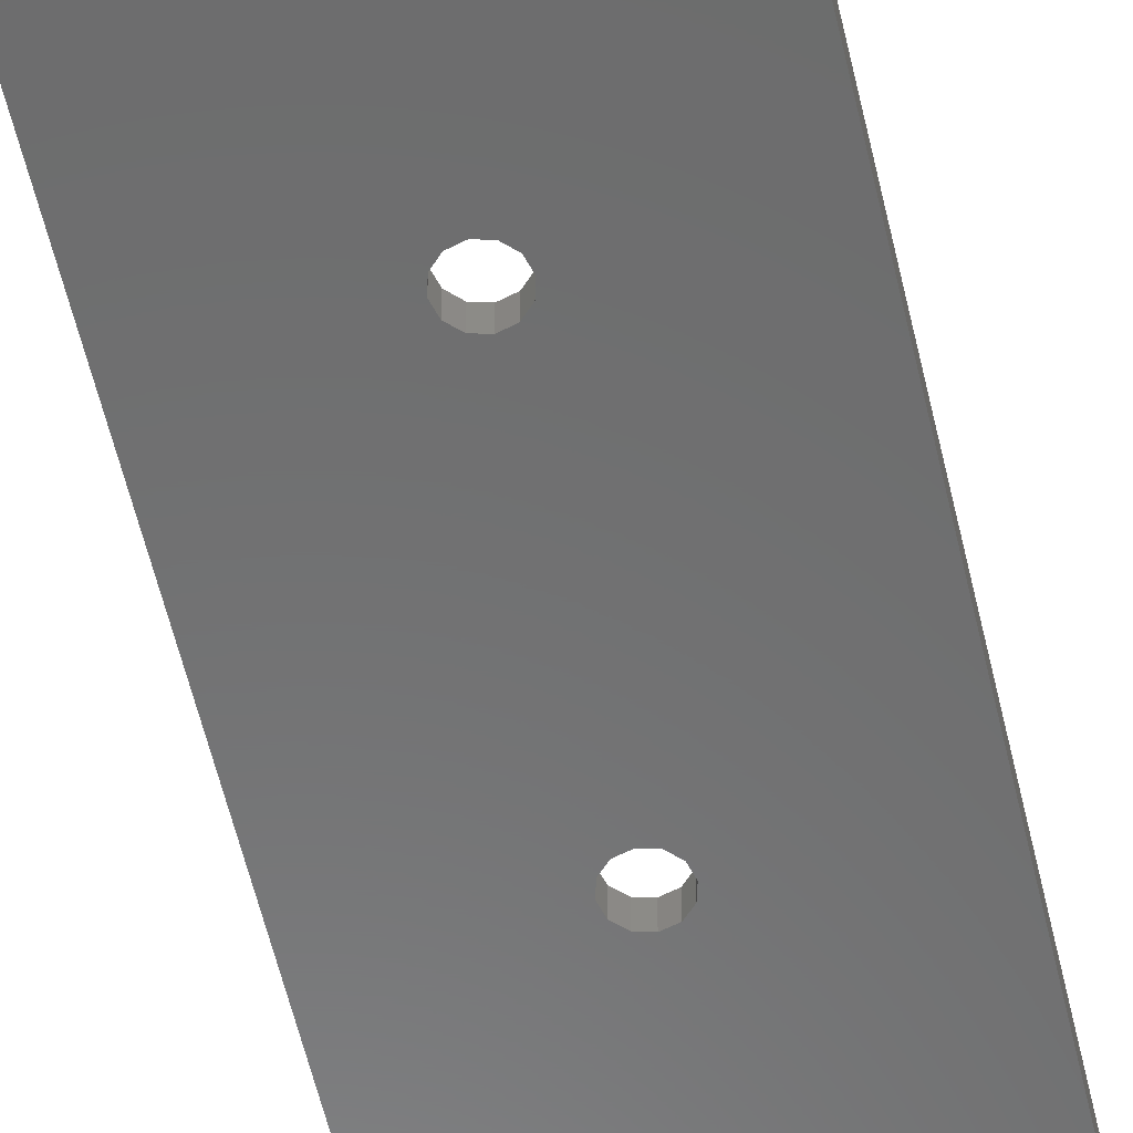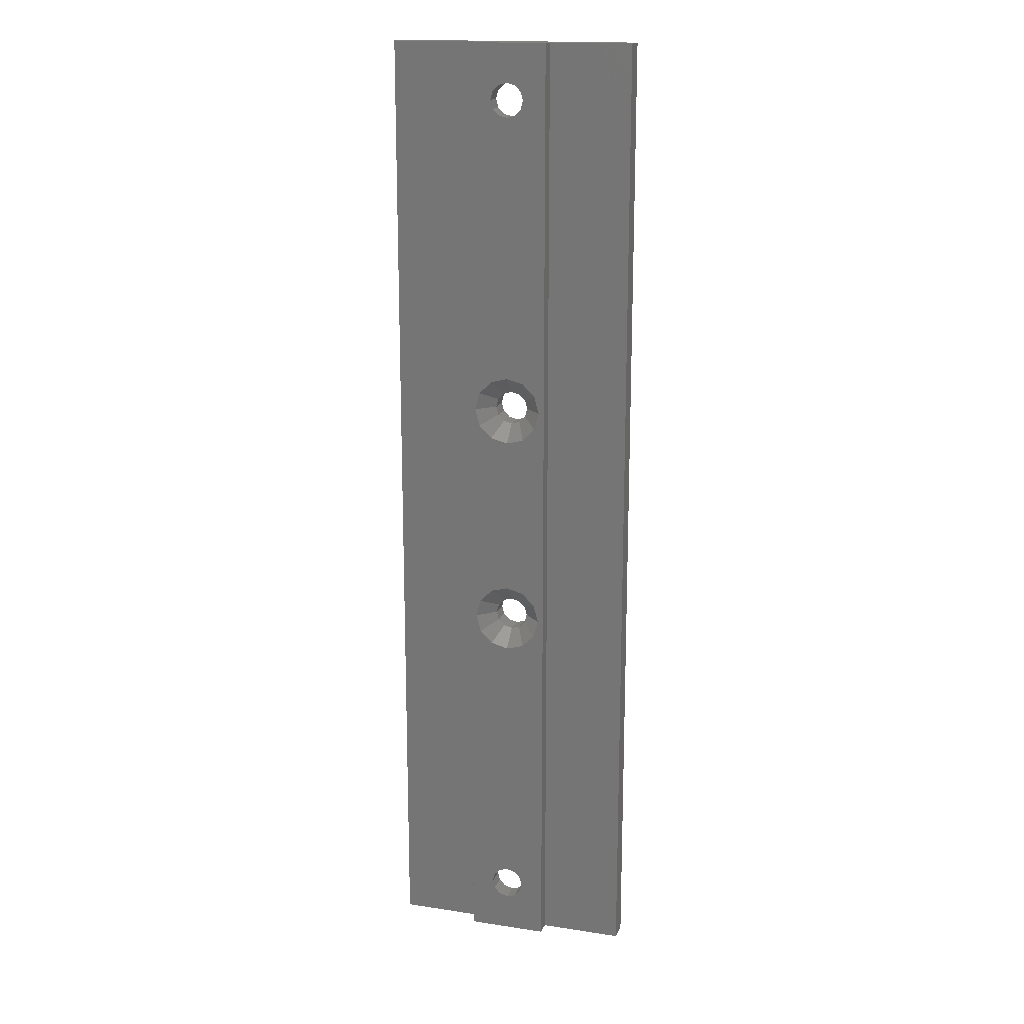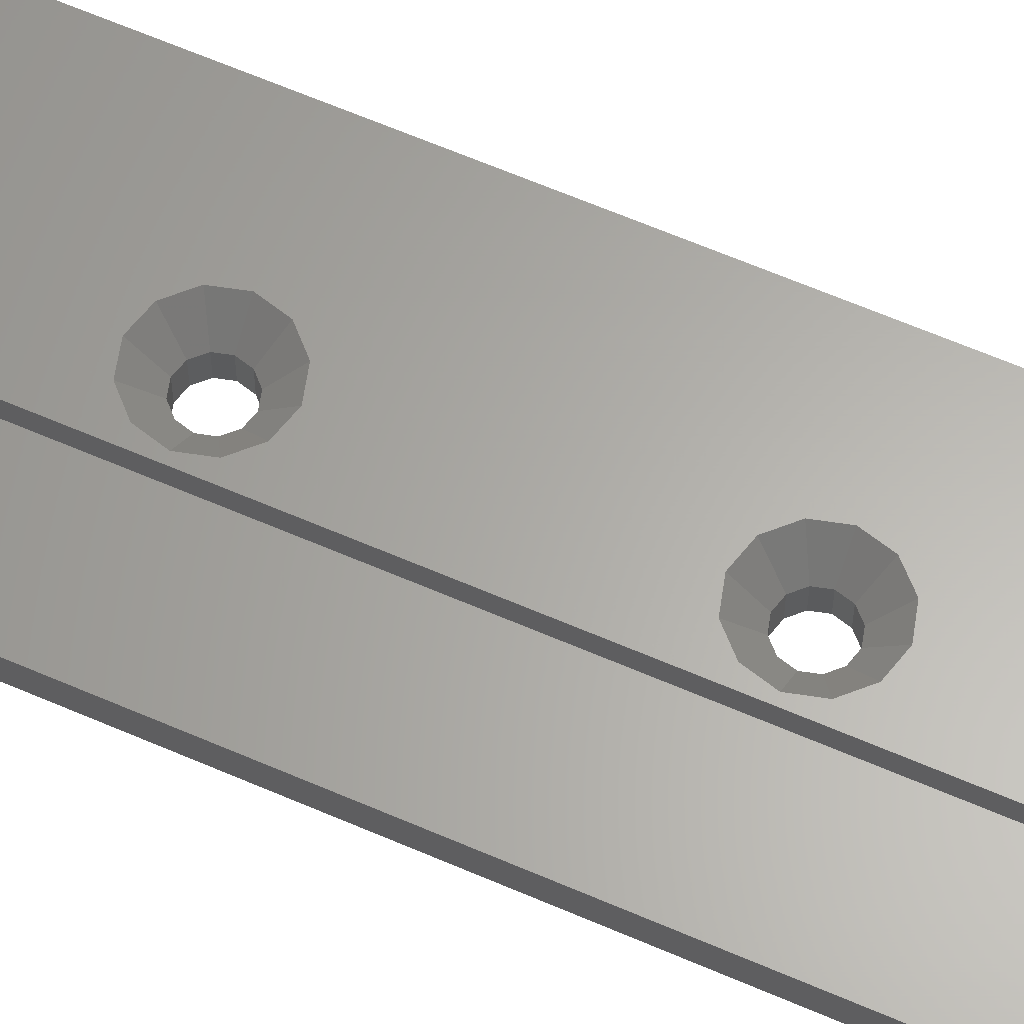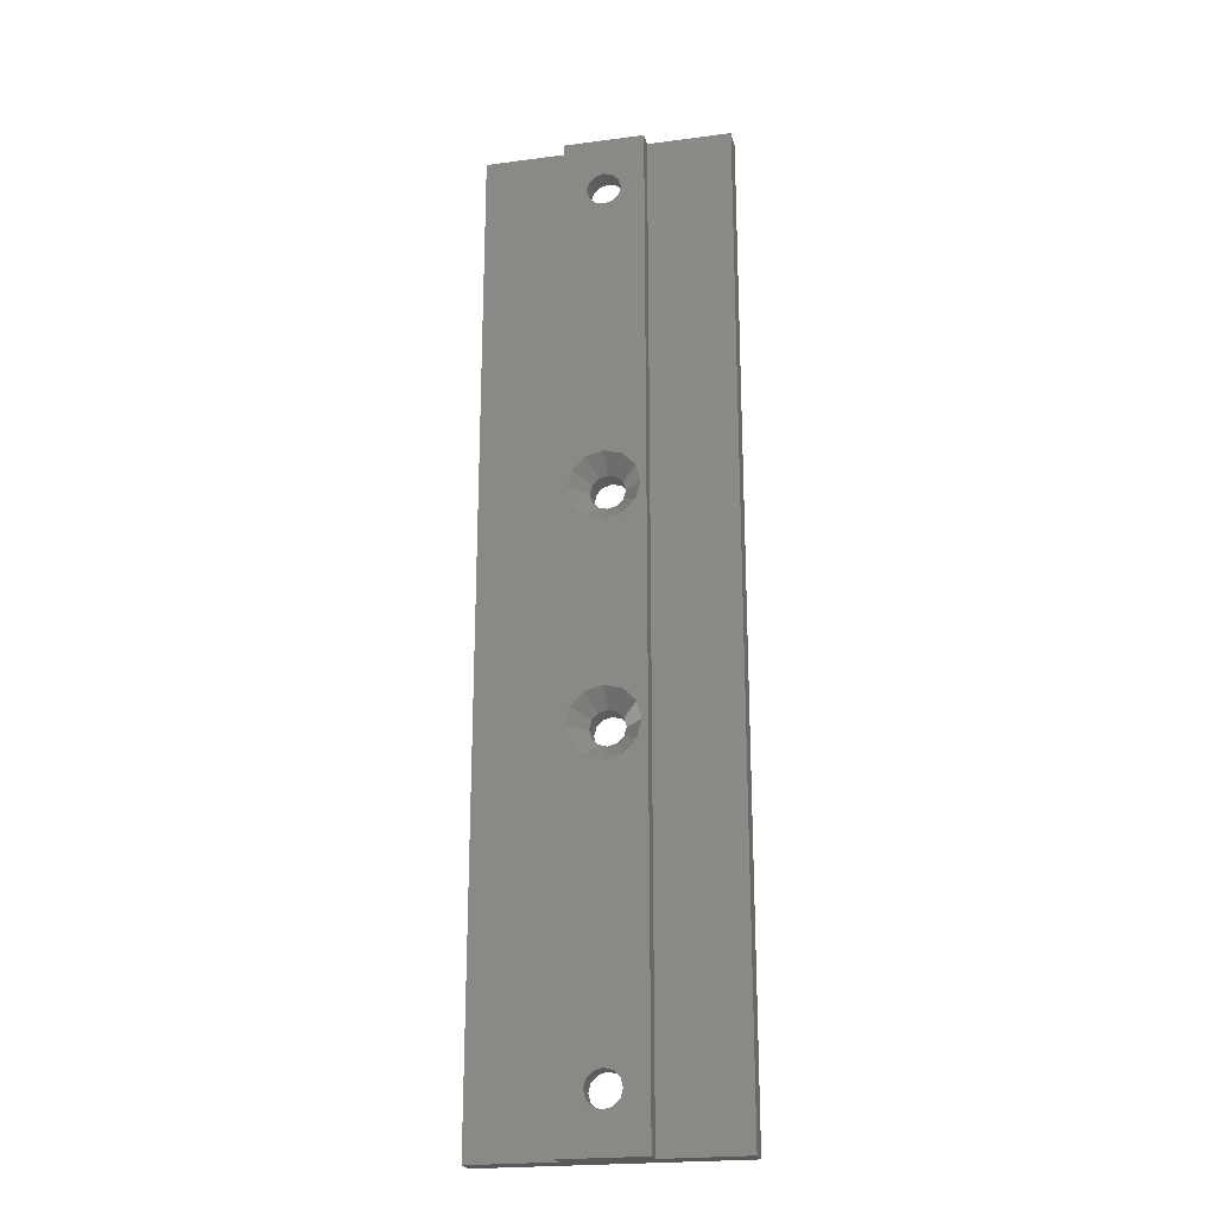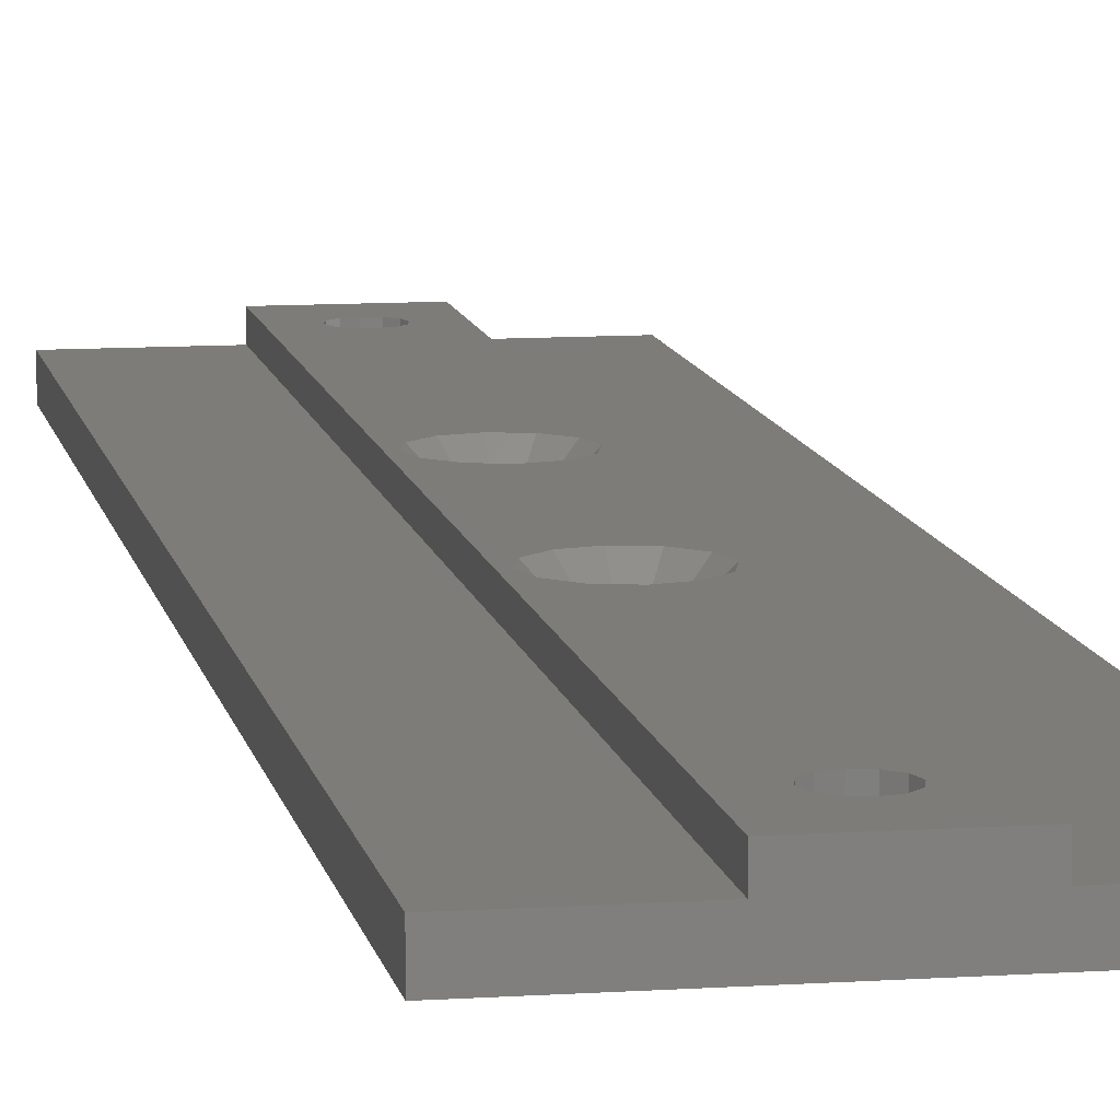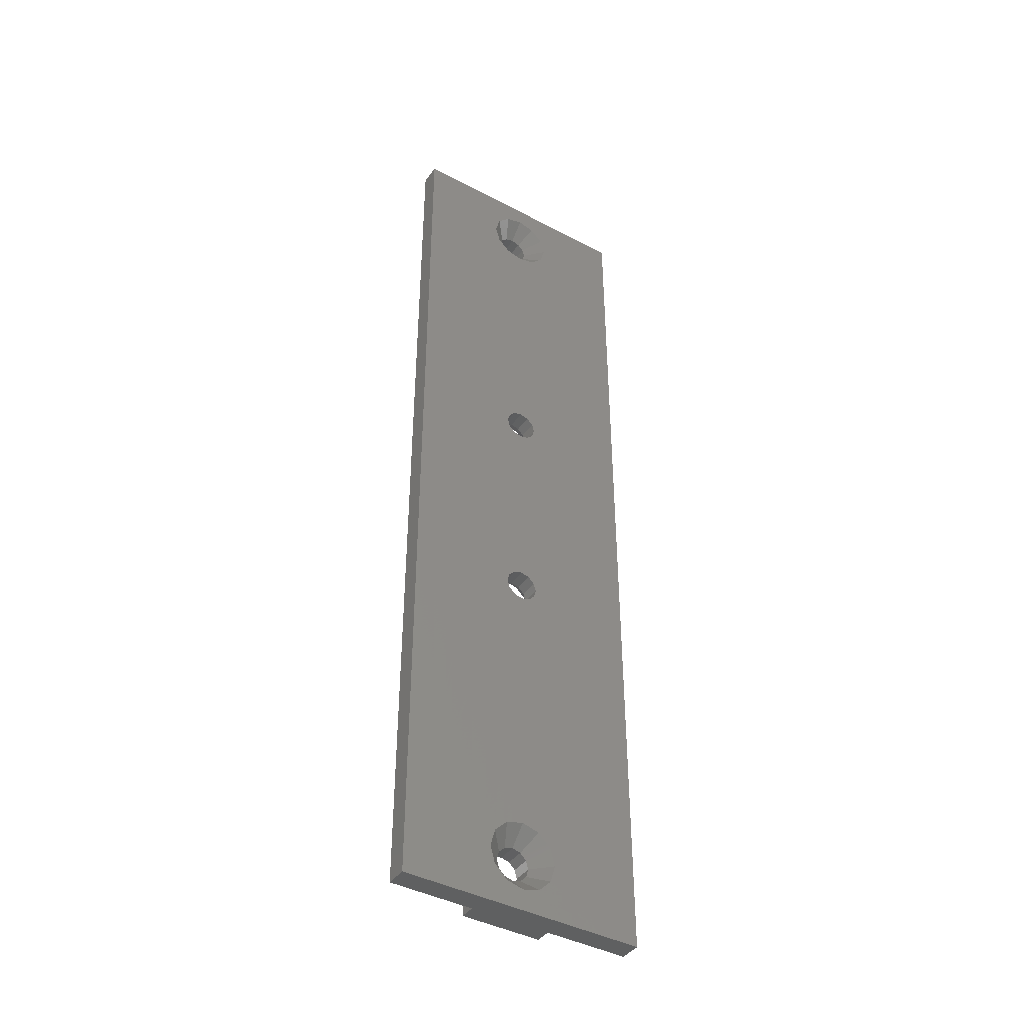
<metadata>
{"format":"stl","ext":"stl","renderer":"f3d","projection":"perspective","resolution":1024,"background":"white","views":[{"elev":-57.9,"azim":-167.0,"up":"+Z"},{"elev":16.8,"azim":17.1,"up":"+Y"},{"elev":63.3,"azim":113.7,"up":"+Z"},{"elev":-22.3,"azim":12.8,"up":"+Y"},{"elev":10.0,"azim":-10.0,"up":"+Z"},{"elev":-41.9,"azim":147.5,"up":"+Y"}]}
</metadata>
<code>
# stl→obj: 160 verts, 332 faces
v 22.75 9 6
v 22.38 7.625 6
v 26.5 0 6
v 21.38 6.618 6
v 13.5 0 6
v 20 6.25 6
v 18.62 6.618 6
v 18.62 151.4 6
v 20 151.8 6
v 13.5 158 6
v 25.6 60.4 6
v 24.85 57.6 6
v 22.8 55.55 6
v 22.38 10.38 6
v 26.5 158 6
v 22.38 147.6 6
v 21.38 146.6 6
v 14.4 97.6 6
v 20 146.2 6
v 18.62 146.6 6
v 22.75 149 6
v 15.15 100.4 6
v 17.2 102.4 6
v 14.4 60.4 6
v 17.2 92.75 6
v 15.15 94.8 6
v 21.38 151.4 6
v 22.38 150.4 6
v 25.6 97.6 6
v 24.85 94.8 6
v 22.8 65.25 6
v 22.8 92.75 6
v 20 66 6
v 20 92 6
v 17.2 65.25 6
v 15.15 63.2 6
v 24.85 63.2 6
v 20 103.2 6
v 22.8 102.4 6
v 24.85 100.4 6
v 17.62 7.625 6
v 17.25 9 6
v 17.2 55.55 6
v 17.62 10.38 6
v 18.62 11.38 6
v 20 54.8 6
v 20 11.75 6
v 21.38 11.38 6
v 15.15 57.6 6
v 17.62 147.6 6
v 17.25 149 6
v 17.62 150.4 6
v 26.5 0 3.5
v 26.5 158 3.5
v 40 0 3.5
v 40 158 3.5
v 40 0 0
v 40 158 0
v 17.62 98.98 0
v 17.25 97.6 0
v 0 158 0
v 0 0 0
v 14.4 9 0
v 15.15 6.2 0
v 21.38 95.22 0
v 22.38 96.22 0
v 22.75 97.6 0
v 22.38 98.98 0
v 21.38 99.98 0
v 17.25 60.4 0
v 17.62 59.03 0
v 18.62 58.02 0
v 20 100.3 0
v 20 143.4 0
v 17.2 144.2 0
v 18.62 62.78 0
v 17.62 61.78 0
v 15.15 11.8 0
v 17.2 13.85 0
v 15.15 151.8 0
v 14.4 149 0
v 15.15 146.2 0
v 18.62 99.98 0
v 17.2 4.15 0
v 20 3.4 0
v 22.8 4.15 0
v 24.85 6.2 0
v 25.6 9 0
v 24.85 11.8 0
v 22.38 59.03 0
v 22.8 13.85 0
v 22.75 60.4 0
v 22.38 61.78 0
v 21.38 62.78 0
v 20 94.85 0
v 20 63.15 0
v 18.62 95.22 0
v 17.62 96.22 0
v 22.8 144.2 0
v 24.85 146.2 0
v 25.6 149 0
v 24.85 151.8 0
v 22.8 153.8 0
v 20 154.6 0
v 17.2 153.8 0
v 20 14.6 0
v 20 57.65 0
v 21.38 58.02 0
v 13.5 0 3.5
v 13.5 158 3.5
v 0 0 3.5
v 0 158 3.5
v 17.25 149 2.85
v 17.62 150.4 2.85
v 18.62 151.4 2.85
v 20 151.8 2.85
v 21.38 151.4 2.85
v 22.38 150.4 2.85
v 22.75 149 2.85
v 22.38 147.6 2.85
v 21.38 146.6 2.85
v 20 146.2 2.85
v 18.62 146.6 2.85
v 17.62 147.6 2.85
v 22.75 97.6 3.15
v 22.38 98.98 3.15
v 21.38 99.98 3.15
v 20 100.3 3.15
v 18.62 99.98 3.15
v 17.62 98.98 3.15
v 17.25 97.6 3.15
v 17.62 96.22 3.15
v 18.62 95.22 3.15
v 20 94.85 3.15
v 21.38 95.22 3.15
v 22.38 96.22 3.15
v 17.25 9 2.85
v 17.62 10.38 2.85
v 18.62 11.38 2.85
v 20 11.75 2.85
v 21.38 11.38 2.85
v 22.38 10.38 2.85
v 22.75 9 2.85
v 22.38 7.625 2.85
v 21.38 6.618 2.85
v 20 6.25 2.85
v 18.62 6.618 2.85
v 17.62 7.625 2.85
v 22.75 60.4 3.15
v 22.38 61.78 3.15
v 21.38 62.78 3.15
v 20 63.15 3.15
v 18.62 62.78 3.15
v 17.62 61.78 3.15
v 17.25 60.4 3.15
v 17.62 59.03 3.15
v 18.62 58.02 3.15
v 20 57.65 3.15
v 21.38 58.02 3.15
v 22.38 59.03 3.15
f 1 2 3
f 3 2 4
f 3 4 5
f 5 4 6
f 5 6 7
f 8 9 10
f 11 12 3
f 3 12 13
f 3 13 1
f 1 13 14
f 10 9 15
f 16 17 18
f 18 17 19
f 18 19 20
f 16 18 21
f 21 18 22
f 21 22 23
f 24 25 26
f 9 27 15
f 15 27 28
f 15 28 21
f 29 30 31
f 31 30 32
f 31 32 33
f 33 32 34
f 33 34 35
f 35 34 25
f 35 25 36
f 36 25 24
f 3 15 11
f 11 15 29
f 11 29 37
f 37 29 31
f 23 38 21
f 21 38 39
f 21 39 15
f 15 39 40
f 15 40 29
f 7 41 5
f 5 41 42
f 5 42 43
f 10 5 18
f 42 44 43
f 43 44 45
f 43 45 46
f 46 45 47
f 46 47 13
f 13 47 48
f 13 48 14
f 26 18 24
f 24 18 5
f 24 5 49
f 49 5 43
f 20 50 18
f 18 50 51
f 18 51 10
f 10 51 52
f 10 52 8
f 53 54 3
f 3 54 15
f 55 56 53
f 53 56 54
f 57 58 55
f 55 58 56
f 59 60 61
f 62 63 64
f 65 66 57
f 57 66 67
f 57 67 58
f 58 67 68
f 58 68 69
f 61 70 62
f 62 70 71
f 62 71 72
f 69 73 74
f 74 73 75
f 60 76 61
f 61 76 77
f 61 77 70
f 63 62 78
f 78 62 72
f 78 72 79
f 80 81 61
f 61 81 82
f 61 82 59
f 59 82 75
f 59 75 83
f 83 75 73
f 64 84 62
f 62 84 85
f 62 85 57
f 57 85 86
f 86 87 57
f 57 87 88
f 57 88 89
f 90 89 91
f 89 90 57
f 57 90 92
f 57 92 65
f 92 93 65
f 65 93 94
f 65 94 95
f 95 94 96
f 95 96 97
f 97 96 76
f 97 76 98
f 98 76 60
f 74 99 69
f 69 99 100
f 69 100 58
f 58 100 101
f 58 101 102
f 102 103 58
f 58 103 104
f 58 104 61
f 61 104 105
f 61 105 80
f 79 72 106
f 106 72 107
f 106 107 91
f 91 107 108
f 91 108 90
f 5 10 109
f 109 10 110
f 109 110 111
f 111 110 112
f 111 112 62
f 62 112 61
f 50 113 51
f 51 113 114
f 51 114 52
f 52 114 115
f 52 115 8
f 8 115 116
f 8 116 9
f 9 116 117
f 9 117 27
f 27 117 118
f 27 118 28
f 28 118 119
f 28 119 21
f 21 119 120
f 21 120 16
f 16 120 121
f 16 121 17
f 17 121 122
f 17 122 19
f 19 122 123
f 19 123 20
f 20 123 124
f 20 124 50
f 50 124 113
f 66 125 67
f 67 125 126
f 67 126 68
f 68 126 127
f 68 127 69
f 69 127 128
f 69 128 73
f 73 128 129
f 73 129 83
f 83 129 130
f 83 130 59
f 59 130 131
f 59 131 60
f 60 131 132
f 60 132 98
f 98 132 133
f 98 133 97
f 97 133 134
f 97 134 95
f 95 134 135
f 95 135 65
f 65 135 136
f 65 136 66
f 66 136 125
f 126 40 127
f 127 40 39
f 127 39 128
f 128 39 38
f 128 38 129
f 129 38 23
f 129 23 130
f 130 23 22
f 130 22 131
f 131 22 18
f 131 18 132
f 132 18 26
f 132 26 133
f 133 26 25
f 133 25 134
f 134 25 34
f 134 34 135
f 135 34 32
f 135 32 136
f 136 32 30
f 136 30 125
f 125 30 29
f 125 29 126
f 126 29 40
f 41 137 42
f 42 137 138
f 42 138 44
f 44 138 139
f 44 139 45
f 45 139 140
f 45 140 47
f 47 140 141
f 47 141 48
f 48 141 142
f 48 142 14
f 14 142 143
f 14 143 1
f 1 143 144
f 1 144 2
f 2 144 145
f 2 145 4
f 4 145 146
f 4 146 6
f 6 146 147
f 6 147 7
f 7 147 148
f 7 148 41
f 41 148 137
f 90 149 92
f 92 149 150
f 92 150 93
f 93 150 151
f 93 151 94
f 94 151 152
f 94 152 96
f 96 152 153
f 96 153 76
f 76 153 154
f 76 154 77
f 77 154 155
f 77 155 70
f 70 155 156
f 70 156 71
f 71 156 157
f 71 157 72
f 72 157 158
f 72 158 107
f 107 158 159
f 107 159 108
f 108 159 160
f 108 160 90
f 90 160 149
f 150 37 151
f 151 37 31
f 151 31 152
f 152 31 33
f 152 33 153
f 153 33 35
f 153 35 154
f 154 35 36
f 154 36 155
f 155 36 24
f 155 24 156
f 156 24 49
f 156 49 157
f 157 49 43
f 157 43 158
f 158 43 46
f 158 46 159
f 159 46 13
f 159 13 160
f 160 13 12
f 160 12 149
f 149 12 11
f 149 11 150
f 150 11 37
f 58 61 110
f 110 61 112
f 56 58 54
f 54 58 110
f 54 110 15
f 15 110 10
f 109 111 62
f 57 55 53
f 3 5 53
f 53 5 109
f 53 109 57
f 57 109 62
f 114 80 115
f 115 80 105
f 115 105 116
f 116 105 104
f 116 104 117
f 117 104 103
f 117 103 118
f 118 103 102
f 118 102 119
f 119 102 101
f 119 101 120
f 120 101 100
f 120 100 121
f 121 100 99
f 121 99 122
f 122 99 74
f 122 74 123
f 123 74 75
f 123 75 124
f 124 75 82
f 124 82 113
f 113 82 81
f 113 81 114
f 114 81 80
f 138 78 139
f 139 78 79
f 139 79 140
f 140 79 106
f 140 106 141
f 141 106 91
f 141 91 142
f 142 91 89
f 142 89 143
f 143 89 88
f 143 88 144
f 144 88 87
f 144 87 145
f 145 87 86
f 145 86 146
f 146 86 85
f 146 85 147
f 147 85 84
f 147 84 148
f 148 84 64
f 148 64 137
f 137 64 63
f 137 63 138
f 138 63 78

</code>
